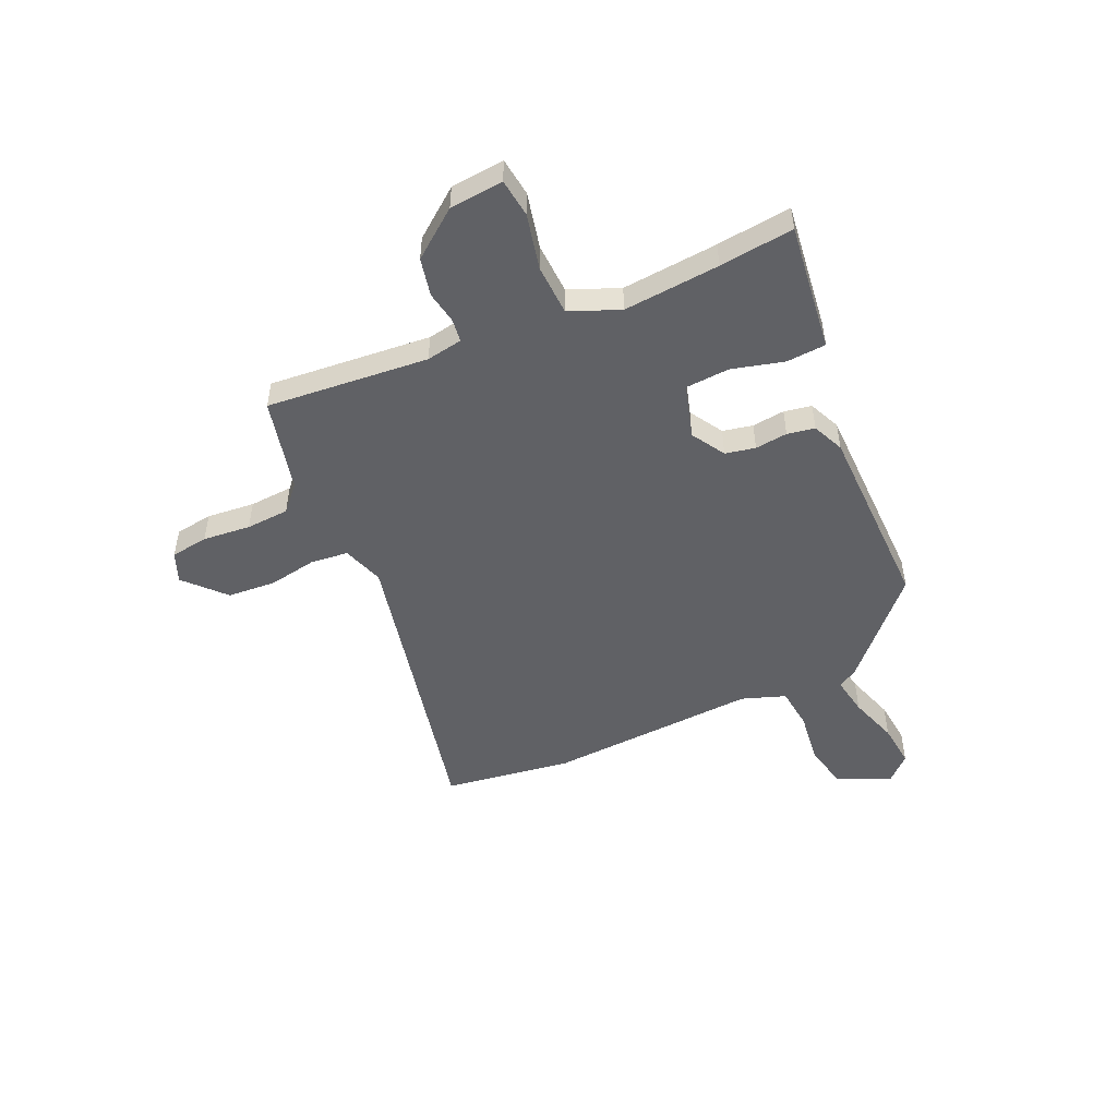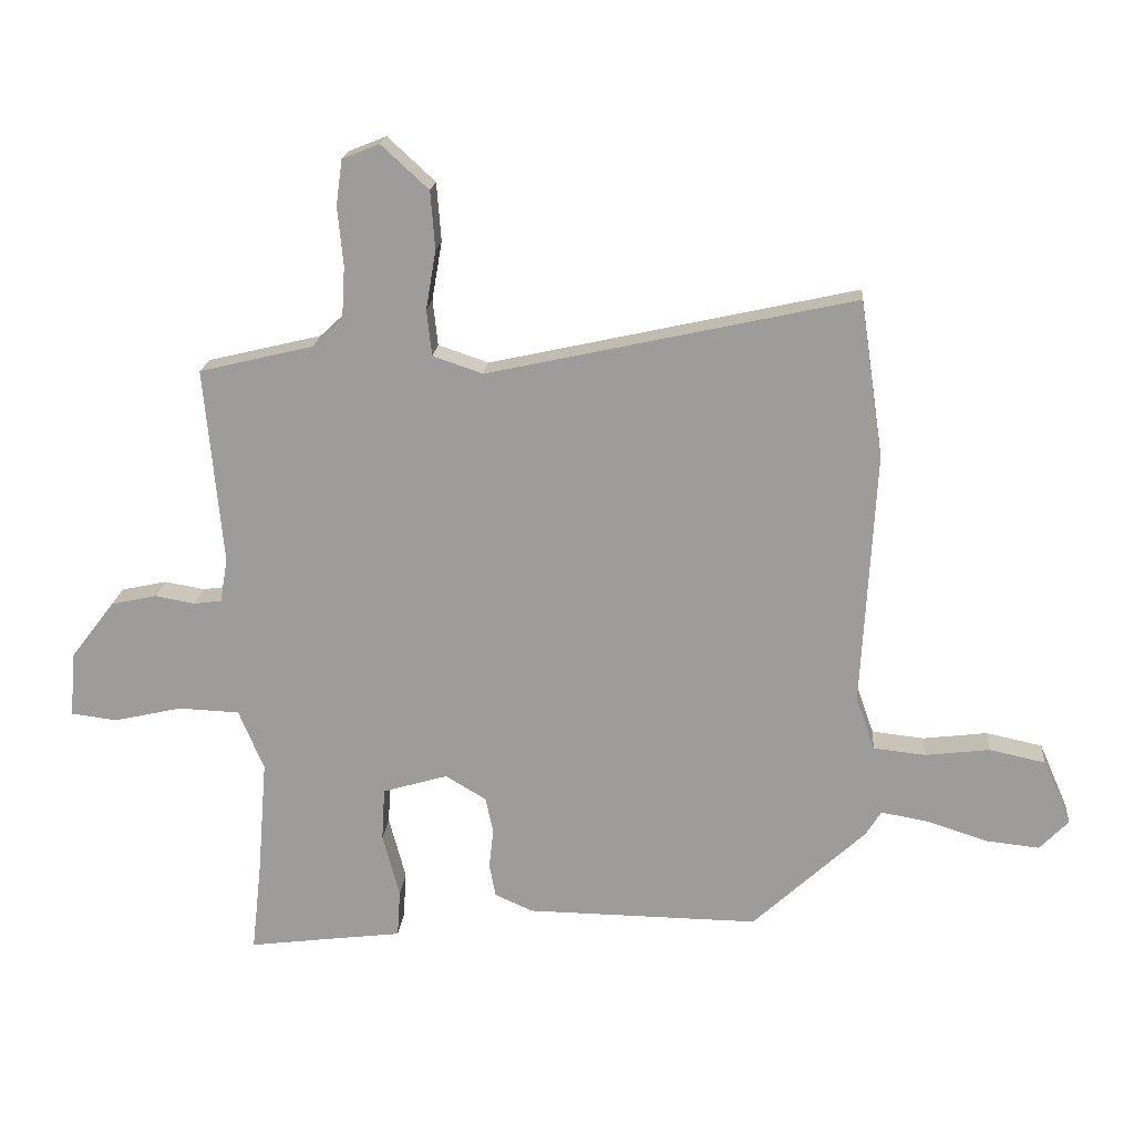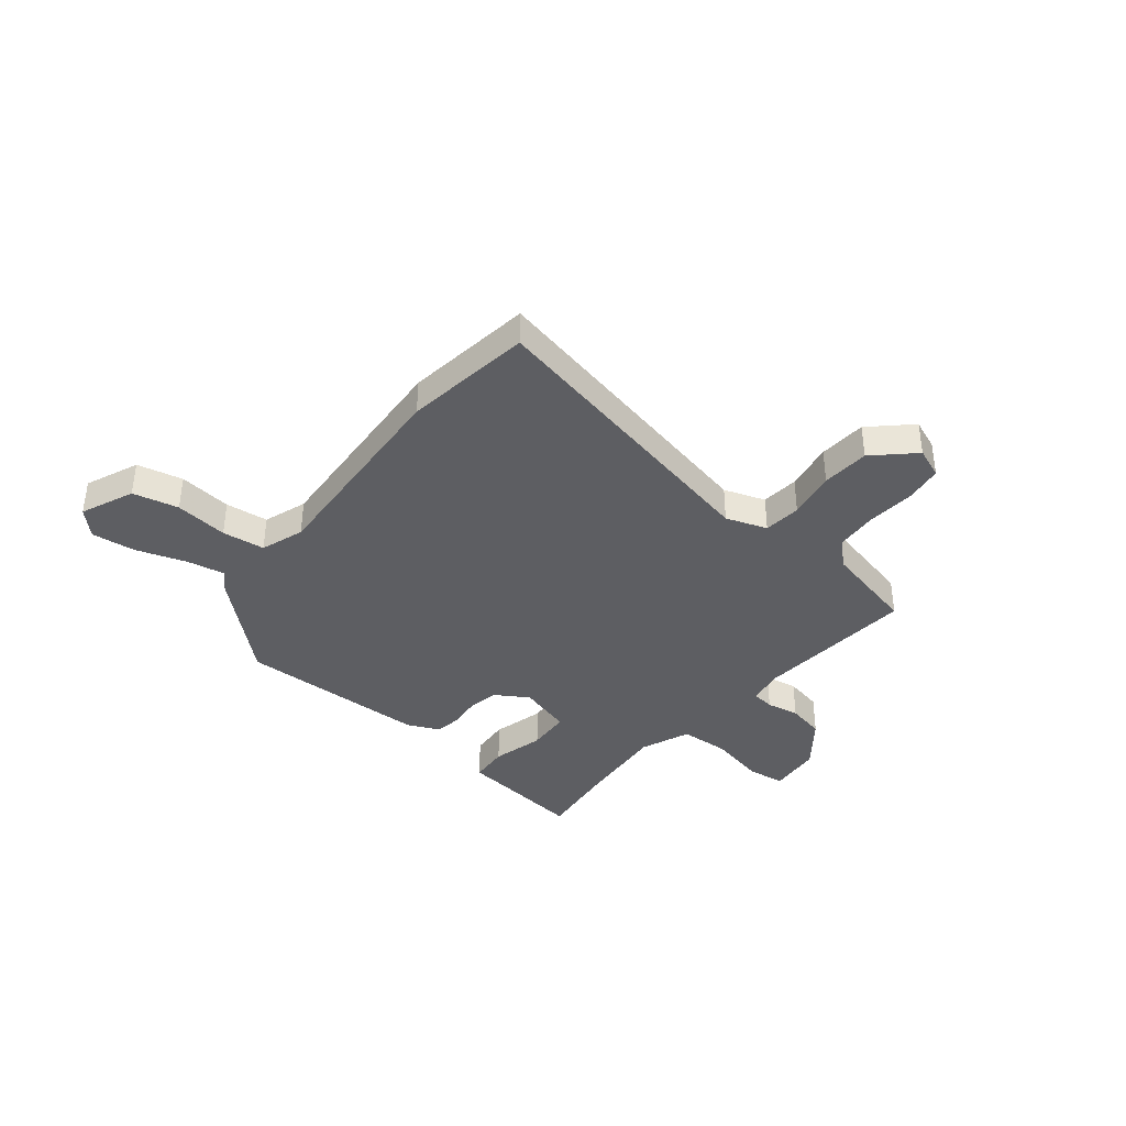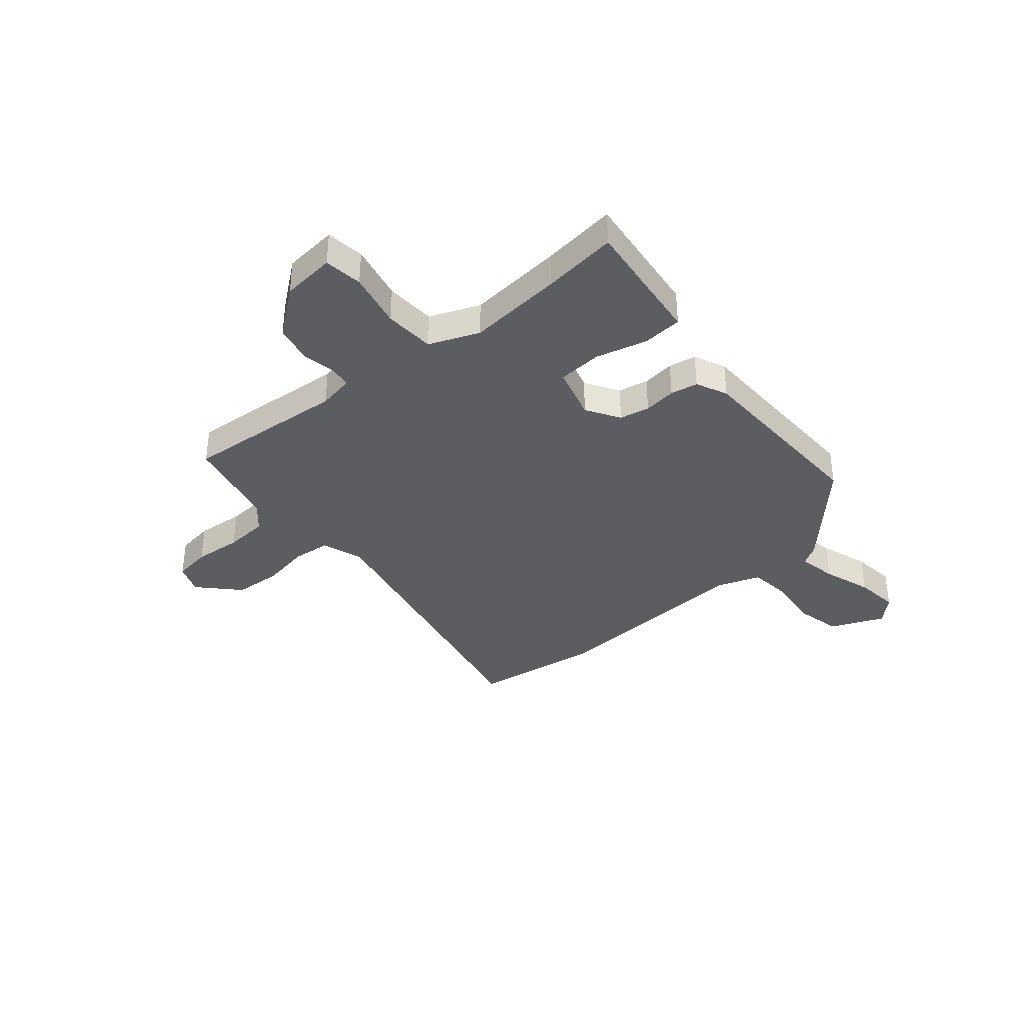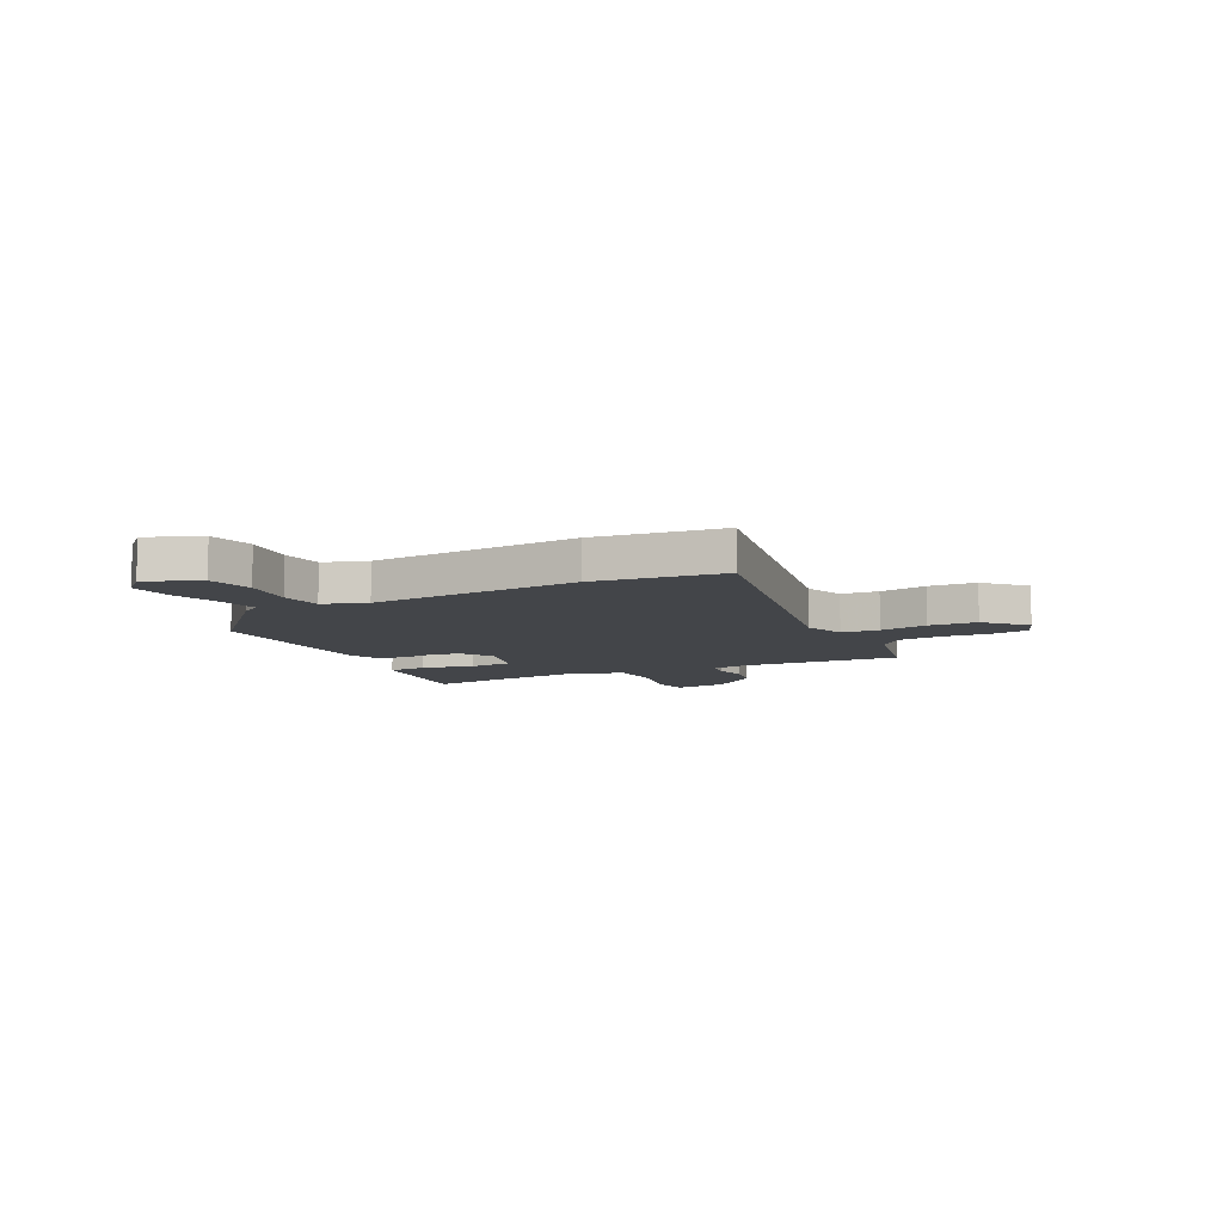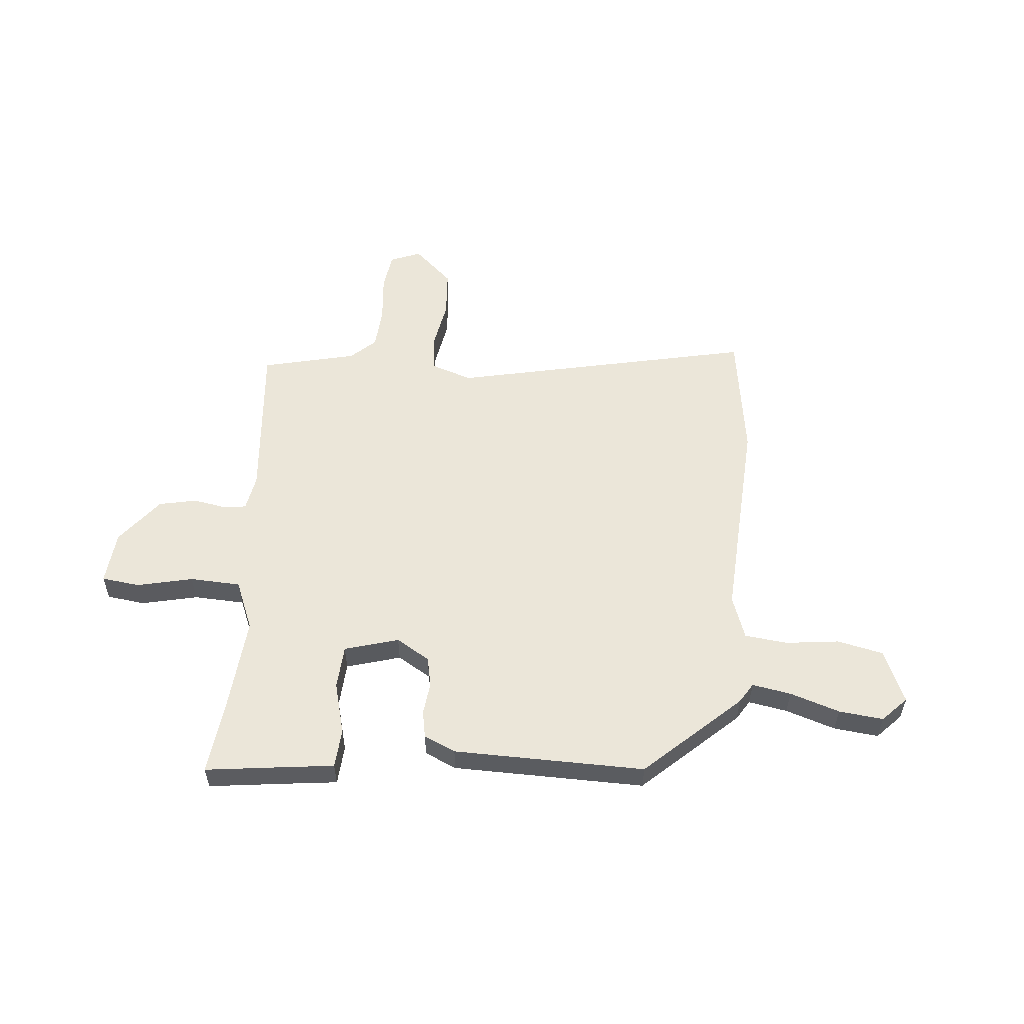
<metadata>
{"format":"obj","ext":"obj","renderer":"f3d","projection":"perspective","resolution":1024,"background":"white","views":[{"elev":-49.8,"azim":114.4,"up":"+Y"},{"elev":19.0,"azim":-175.0,"up":"+Z"},{"elev":-38.7,"azim":-38.4,"up":"+Y"},{"elev":-36.5,"azim":130.8,"up":"+Y"},{"elev":-8.7,"azim":-62.1,"up":"+Y"},{"elev":55.2,"azim":-174.6,"up":"+Y"}]}
</metadata>
<code>
v 0.55 0.07 0.47
v 0.521 0.07 0.156
v 0.533 0.07 0.086
v 0.577 0.07 0.08
v 0.641 0.07 0.091
v 0.714 0.07 0.075
v 0.784 0.07 -0.017
v 0.793 0.07 -0.121
v 0.719 0.07 -0.13
v 0.611 0.07 -0.105
v 0.513 0.07 -0.109
v 0.473 0.07 -0.205
v 0.488 0.07 -0.391
v 0.504 0.07 -0.535
v 0.359 0.07 -0.516
v 0.256 0.07 -0.503
v 0.251 0.07 -0.427
v 0.278 0.07 -0.326
v 0.273 0.07 -0.241
v 0.169 0.07 -0.21
v 0.104 0.07 -0.249
v 0.092 0.07 -0.307
v 0.099 0.07 -0.37
v 0.089 0.07 -0.423
v 0.028 0.07 -0.45
v -0.342 0.07 -0.454
v -0.522 0.07 -0.286
v -0.546 0.07 -0.247
v -0.621 0.07 -0.26
v -0.717 0.07 -0.291
v -0.803 0.07 -0.3
v -0.849 0.07 -0.252
v -0.804 0.07 -0.149
v -0.715 0.07 -0.13
v -0.612 0.07 -0.143
v -0.529 0.07 -0.134
v -0.499 0.07 -0.05
v -0.521 0.07 0.357
v -0.484 0.07 0.606
v 0.1 0.07 0.476
v 0.18 0.07 0.503
v 0.188 0.07 0.576
v 0.172 0.07 0.67
v 0.179 0.07 0.763
v 0.255 0.07 0.833
v 0.314 0.07 0.809
v 0.324 0.07 0.736
v 0.315 0.07 0.643
v 0.32 0.07 0.559
v 0.368 0.07 0.514
v 0.55 0 0.47
v 0.521 0 0.156
v 0.533 0 0.086
v 0.577 0 0.08
v 0.641 0 0.091
v 0.714 0 0.075
v 0.784 0 -0.017
v 0.793 0 -0.121
v 0.719 0 -0.13
v 0.611 0 -0.105
v 0.513 0 -0.109
v 0.473 0 -0.205
v 0.488 0 -0.391
v 0.504 0 -0.535
v 0.359 0 -0.516
v 0.256 0 -0.503
v 0.251 0 -0.427
v 0.278 0 -0.326
v 0.273 0 -0.241
v 0.169 0 -0.21
v 0.104 0 -0.249
v 0.092 0 -0.307
v 0.099 0 -0.37
v 0.089 0 -0.423
v 0.028 0 -0.45
v -0.342 0 -0.454
v -0.522 0 -0.286
v -0.546 0 -0.247
v -0.621 0 -0.26
v -0.717 0 -0.291
v -0.803 0 -0.3
v -0.849 0 -0.252
v -0.804 0 -0.149
v -0.715 0 -0.13
v -0.612 0 -0.143
v -0.529 0 -0.134
v -0.499 0 -0.05
v -0.521 0 0.357
v -0.484 0 0.606
v 0.1 0 0.476
v 0.18 0 0.503
v 0.188 0 0.576
v 0.172 0 0.67
v 0.179 0 0.763
v 0.255 0 0.833
v 0.314 0 0.809
v 0.324 0 0.736
v 0.315 0 0.643
v 0.32 0 0.559
v 0.368 0 0.514
f 45 46 47 48
f 45 48 49
f 42 43 44 45
f 41 42 45 49
f 37 38 39 40
f 36 37 40 41
f 32 33 34 35
f 32 35 36
f 29 30 31 32
f 28 29 32 36
f 22 23 24 25
f 21 22 25 26
f 20 21 26 27
f 15 16 17 18
f 13 14 15 18
f 12 13 18 19
f 11 12 19 20
f 7 8 9 10
f 7 10 11
f 4 5 6 7
f 3 4 7 11
f 2 3 11 20
f 50 1 2 20
f 36 41 49 50
f 28 36 50
f 20 27 28 50
f 98 97 96 95
f 99 98 95
f 95 94 93 92
f 99 95 92 91
f 90 89 88 87
f 91 90 87 86
f 85 84 83 82
f 86 85 82
f 82 81 80 79
f 86 82 79 78
f 75 74 73 72
f 76 75 72 71
f 77 76 71 70
f 68 67 66 65
f 68 65 64 63
f 69 68 63 62
f 70 69 62 61
f 60 59 58 57
f 61 60 57
f 57 56 55 54
f 61 57 54 53
f 70 61 53 52
f 70 52 51 100
f 100 99 91 86
f 100 86 78
f 100 78 77 70
f 1 51 52 2
f 2 52 53 3
f 3 53 54 4
f 4 54 55 5
f 5 55 56 6
f 6 56 57 7
f 7 57 58 8
f 8 58 59 9
f 9 59 60 10
f 10 60 61 11
f 11 61 62 12
f 12 62 63 13
f 13 63 64 14
f 14 64 65 15
f 15 65 66 16
f 16 66 67 17
f 17 67 68 18
f 18 68 69 19
f 19 69 70 20
f 20 70 71 21
f 21 71 72 22
f 22 72 73 23
f 23 73 74 24
f 24 74 75 25
f 25 75 76 26
f 26 76 77 27
f 27 77 78 28
f 28 78 79 29
f 29 79 80 30
f 30 80 81 31
f 31 81 82 32
f 32 82 83 33
f 33 83 84 34
f 34 84 85 35
f 35 85 86 36
f 36 86 87 37
f 37 87 88 38
f 38 88 89 39
f 39 89 90 40
f 40 90 91 41
f 41 91 92 42
f 42 92 93 43
f 43 93 94 44
f 44 94 95 45
f 45 95 96 46
f 46 96 97 47
f 47 97 98 48
f 48 98 99 49
f 49 99 100 50
f 50 100 51 1

</code>
